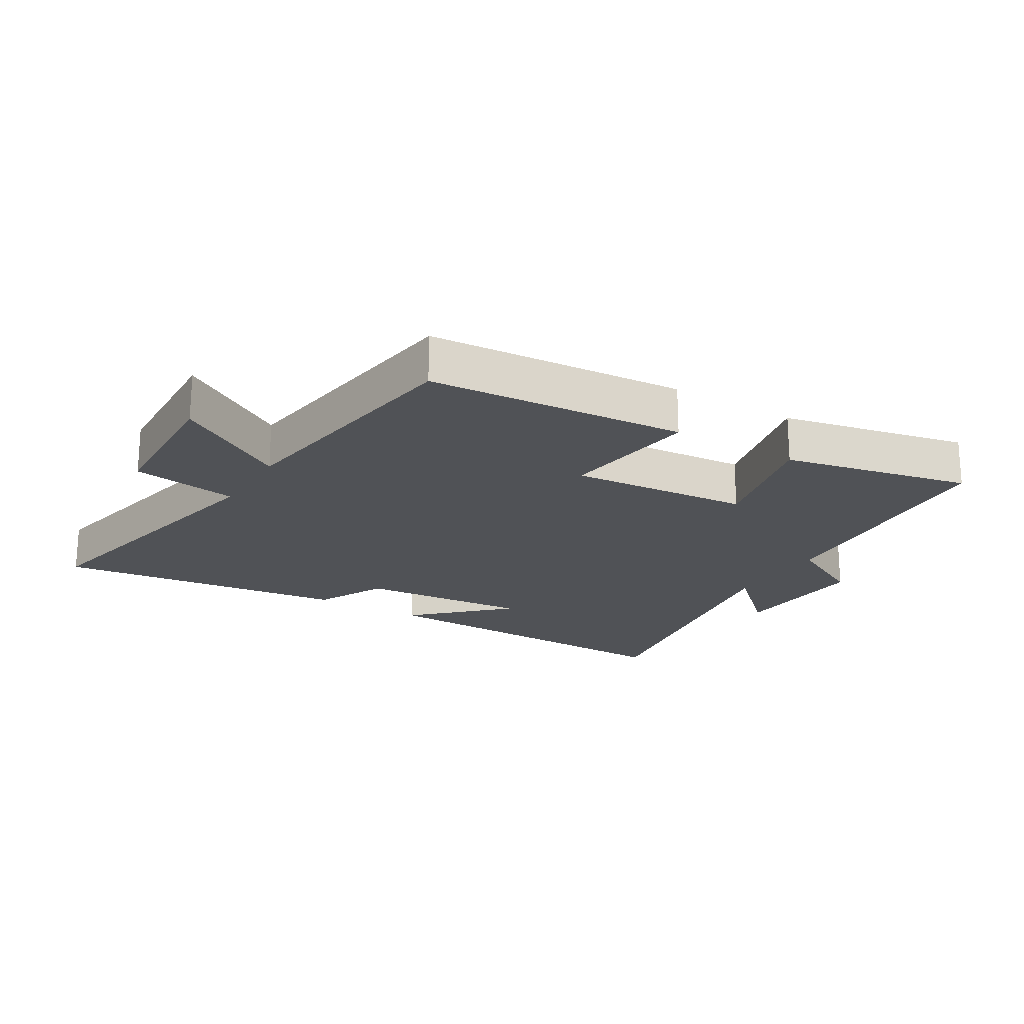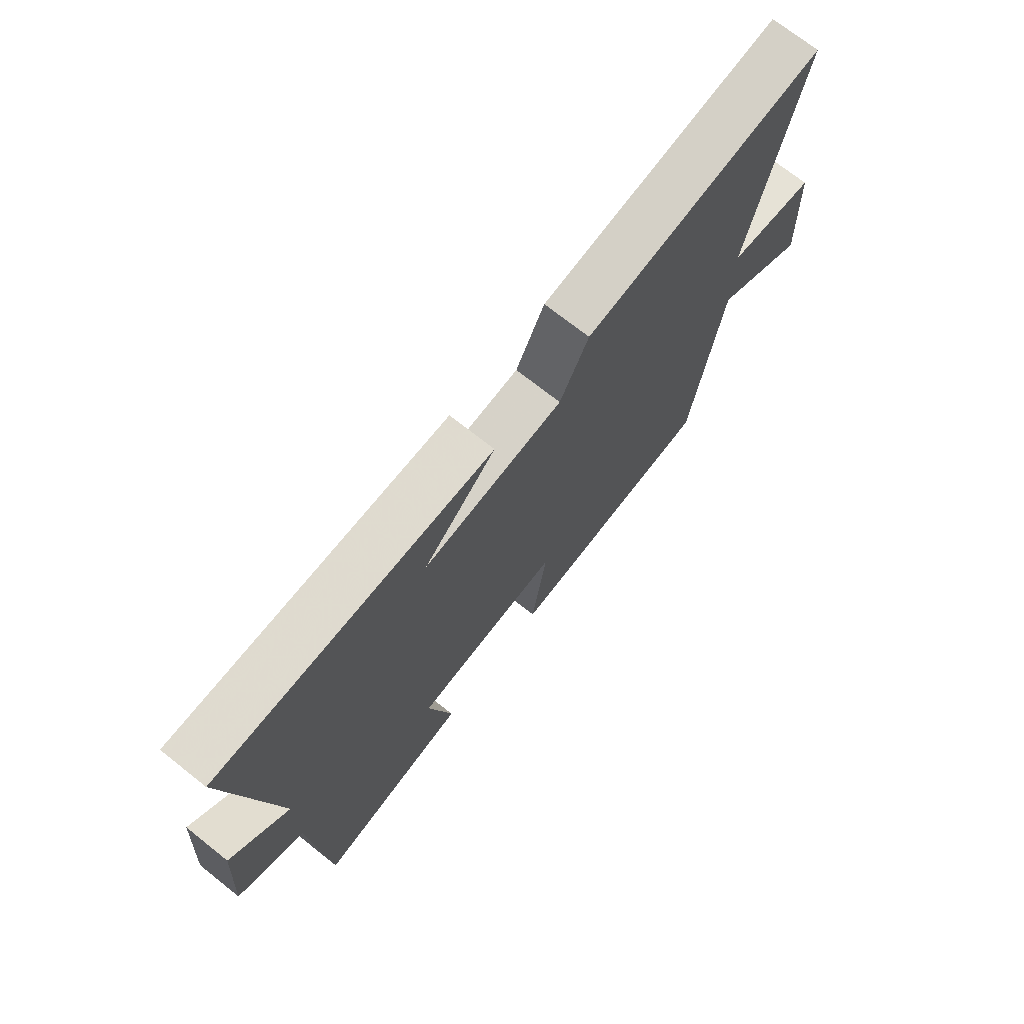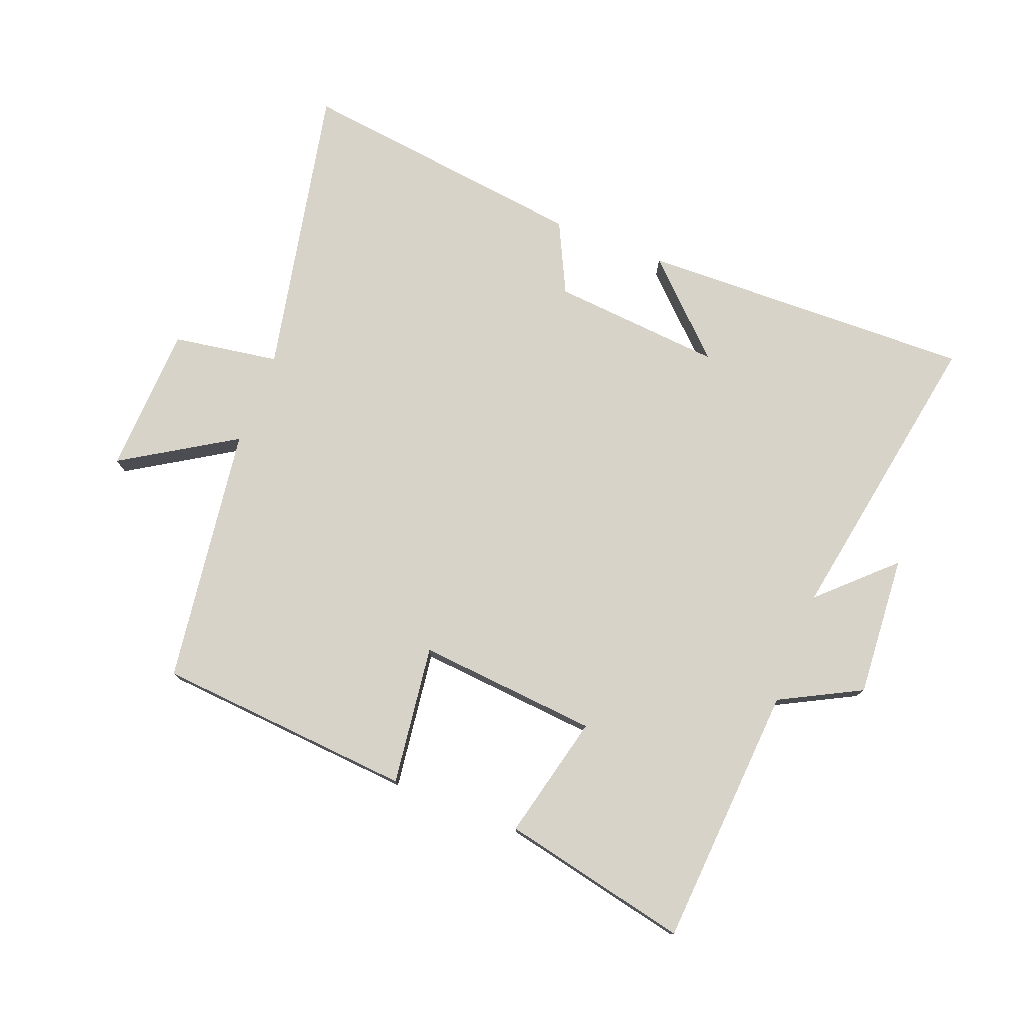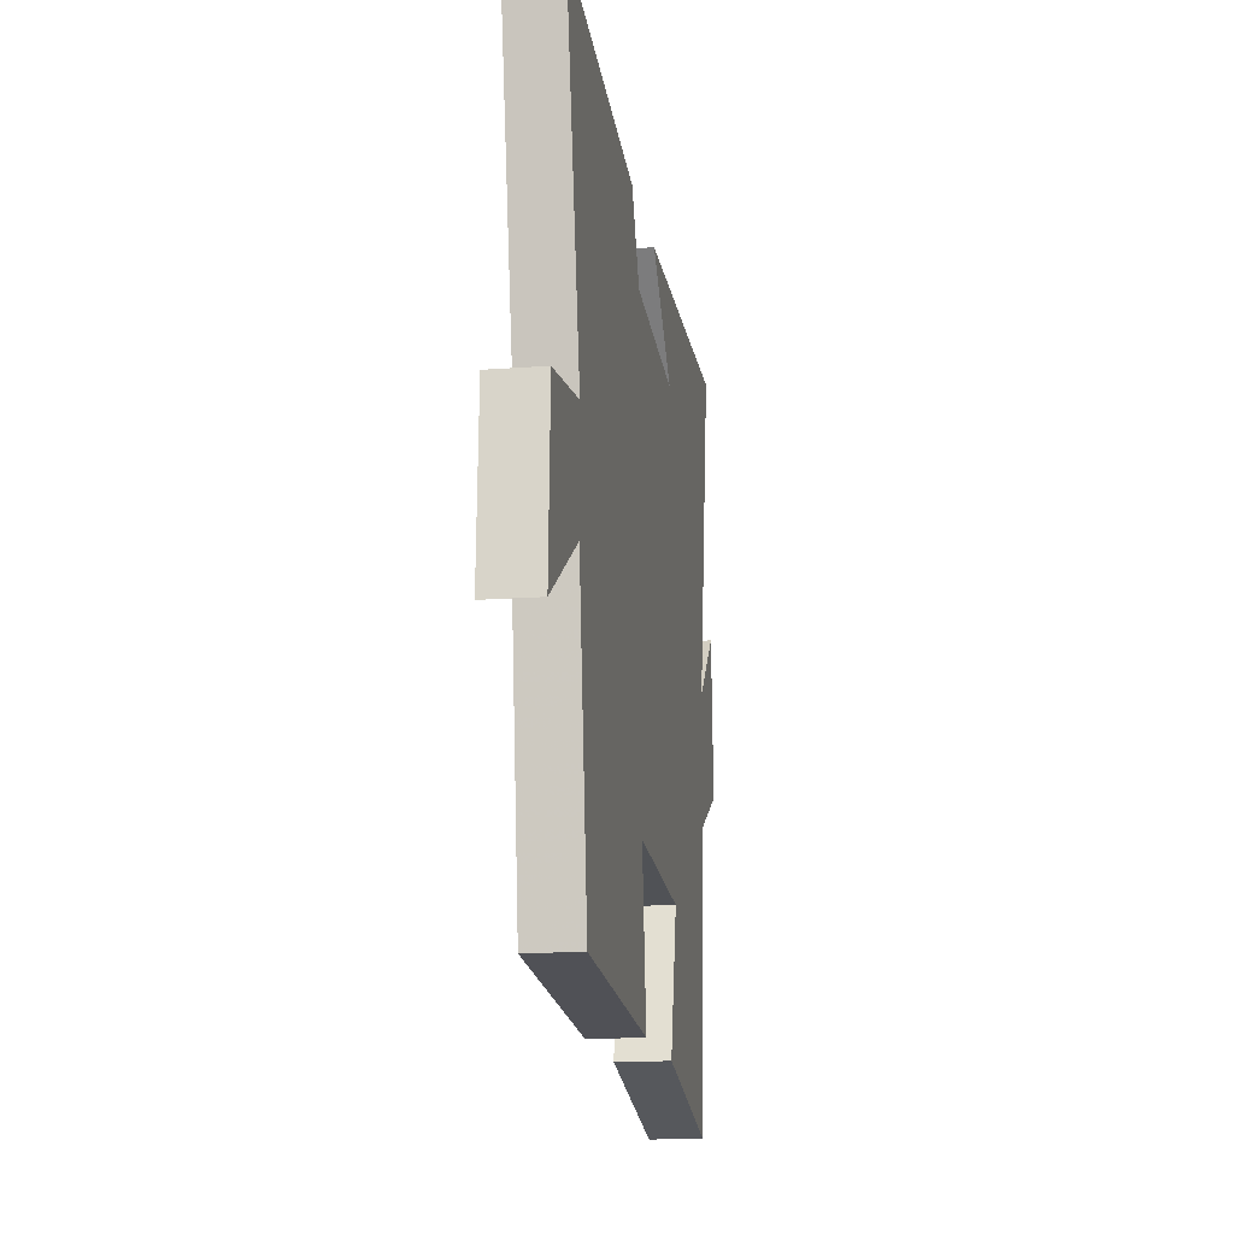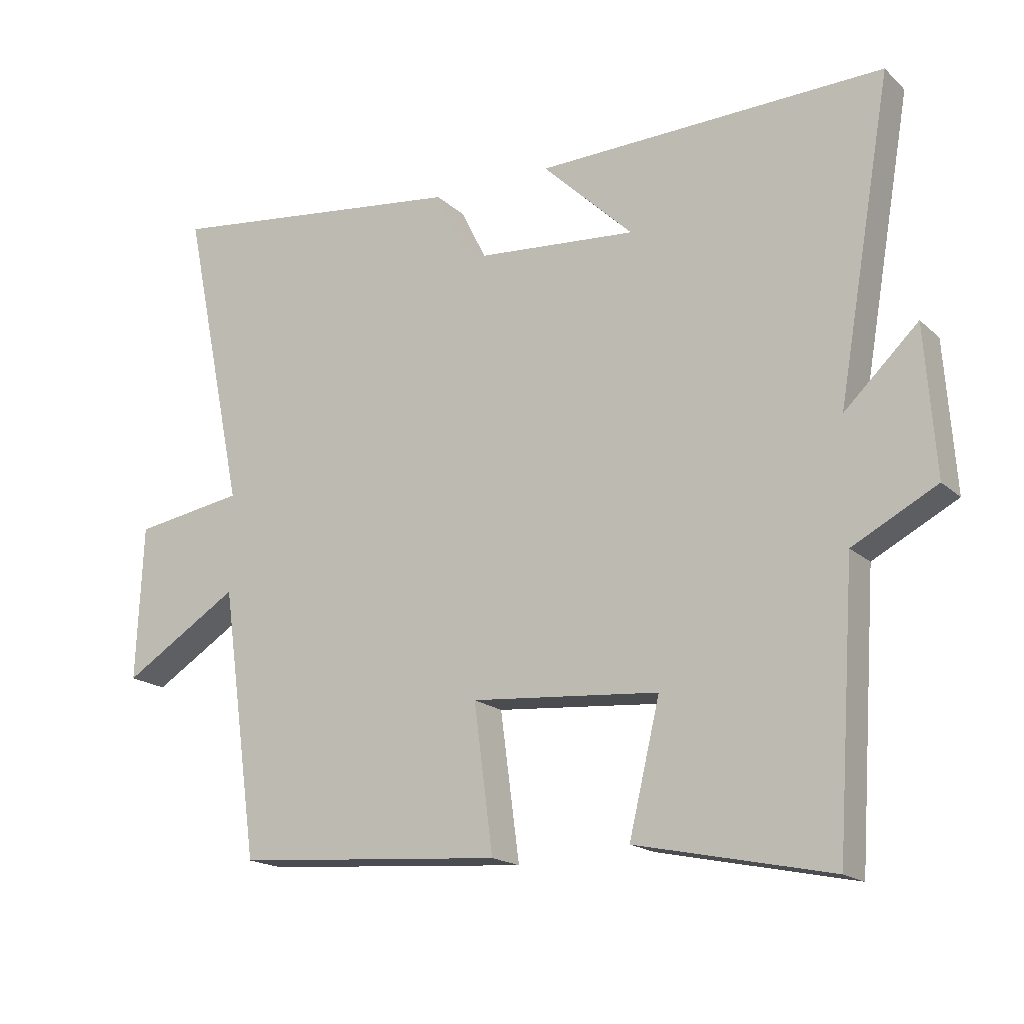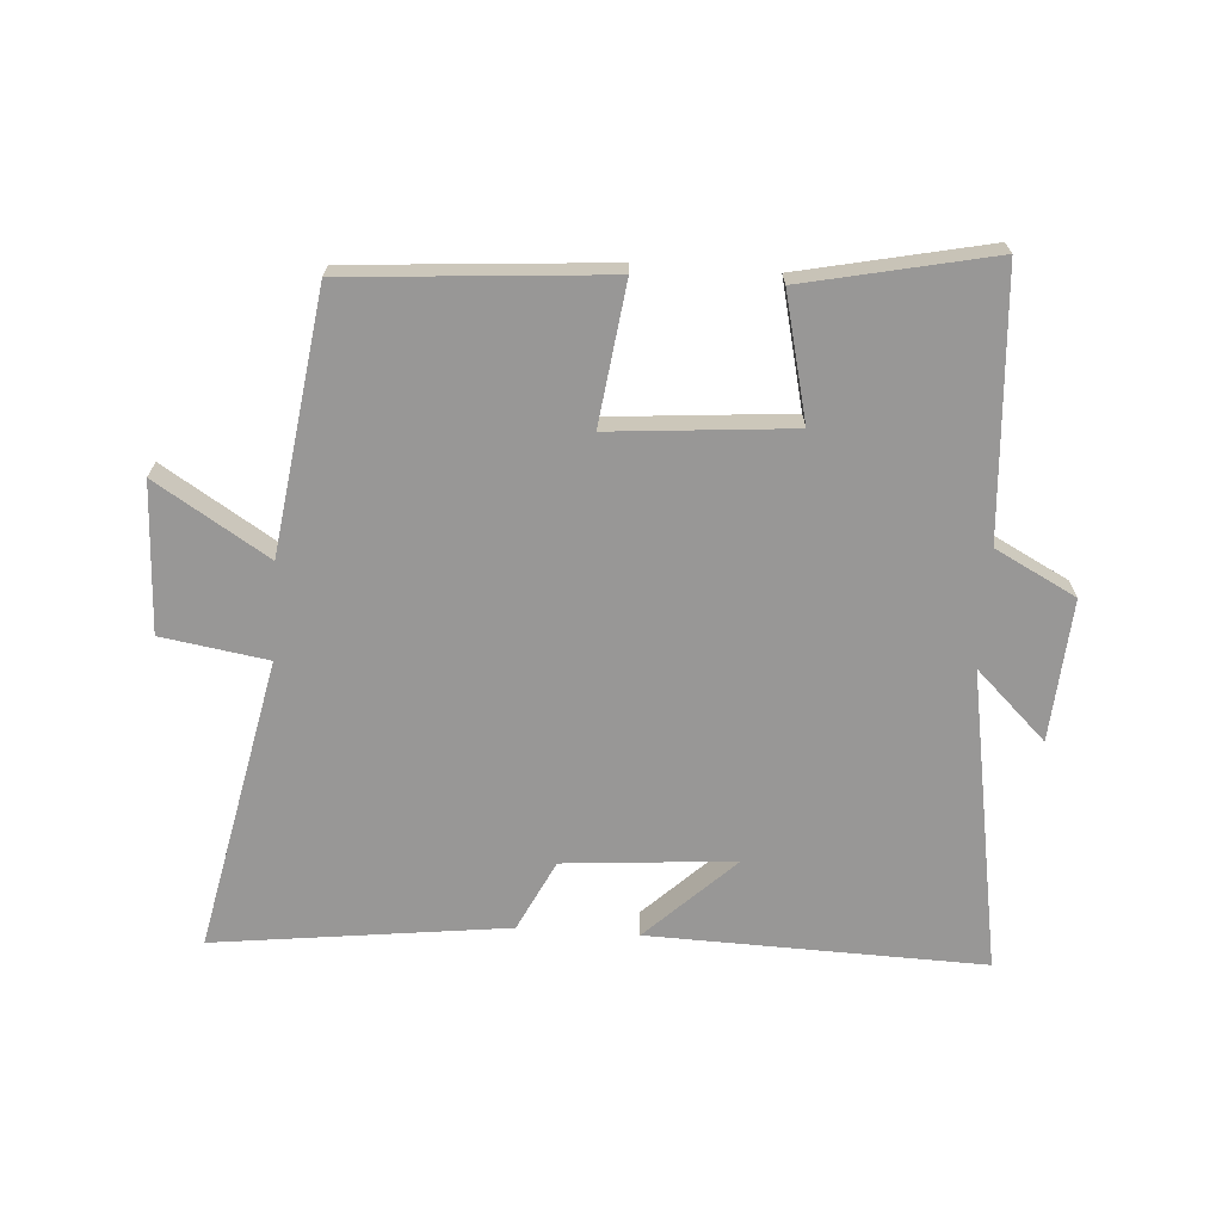
<metadata>
{"format":"obj","ext":"obj","renderer":"f3d","projection":"perspective","resolution":1024,"background":"white","views":[{"elev":-20.6,"azim":148.9,"up":"+Y"},{"elev":72.1,"azim":-51.6,"up":"+Z"},{"elev":76.8,"azim":-158.7,"up":"+Y"},{"elev":-16.1,"azim":98.8,"up":"+Z"},{"elev":-17.7,"azim":-148.9,"up":"+Z"},{"elev":-68.3,"azim":176.1,"up":"+Y"}]}
</metadata>
<code>
v -0.472 0.07 -0.563
v -0.5 0.07 -0.148
v -0.628 0.07 -0.081
v -0.612 0.07 0.143
v -0.5 0.07 0.036
v -0.583 0.07 0.515
v -0.053 0.07 0.5
v -0.192 0.07 0.366
v 0.078 0.07 0.388
v 0.133 0.07 0.5
v 0.596 0.07 0.557
v 0.5 0.07 0.092
v 0.668 0.07 0.065
v 0.678 0.07 -0.171
v 0.5 0.07 -0.06
v 0.443 0.07 -0.469
v 0.035 0.07 -0.5
v 0.064 0.07 -0.279
v -0.222 0.07 -0.303
v -0.175 0.07 -0.5
v -0.472 0 -0.563
v -0.5 0 -0.148
v -0.628 0 -0.081
v -0.612 0 0.143
v -0.5 0 0.036
v -0.583 0 0.515
v -0.053 0 0.5
v -0.192 0 0.366
v 0.078 0 0.388
v 0.133 0 0.5
v 0.596 0 0.557
v 0.5 0 0.092
v 0.668 0 0.065
v 0.678 0 -0.171
v 0.5 0 -0.06
v 0.443 0 -0.469
v 0.035 0 -0.5
v 0.064 0 -0.279
v -0.222 0 -0.303
v -0.175 0 -0.5
f 19 20 1 2
f 18 19 2
f 15 16 17 18
f 15 18 2 3
f 12 13 14 15
f 12 15 3
f 9 10 11 12
f 8 9 12
f 6 7 8
f 5 6 8 12
f 3 4 5
f 3 5 12
f 22 21 40 39
f 22 39 38
f 38 37 36 35
f 23 22 38 35
f 35 34 33 32
f 23 35 32
f 32 31 30 29
f 32 29 28
f 28 27 26
f 32 28 26 25
f 25 24 23
f 32 25 23
f 1 21 22 2
f 2 22 23 3
f 3 23 24 4
f 4 24 25 5
f 5 25 26 6
f 6 26 27 7
f 7 27 28 8
f 8 28 29 9
f 9 29 30 10
f 10 30 31 11
f 11 31 32 12
f 12 32 33 13
f 13 33 34 14
f 14 34 35 15
f 15 35 36 16
f 16 36 37 17
f 17 37 38 18
f 18 38 39 19
f 19 39 40 20
f 20 40 21 1

</code>
